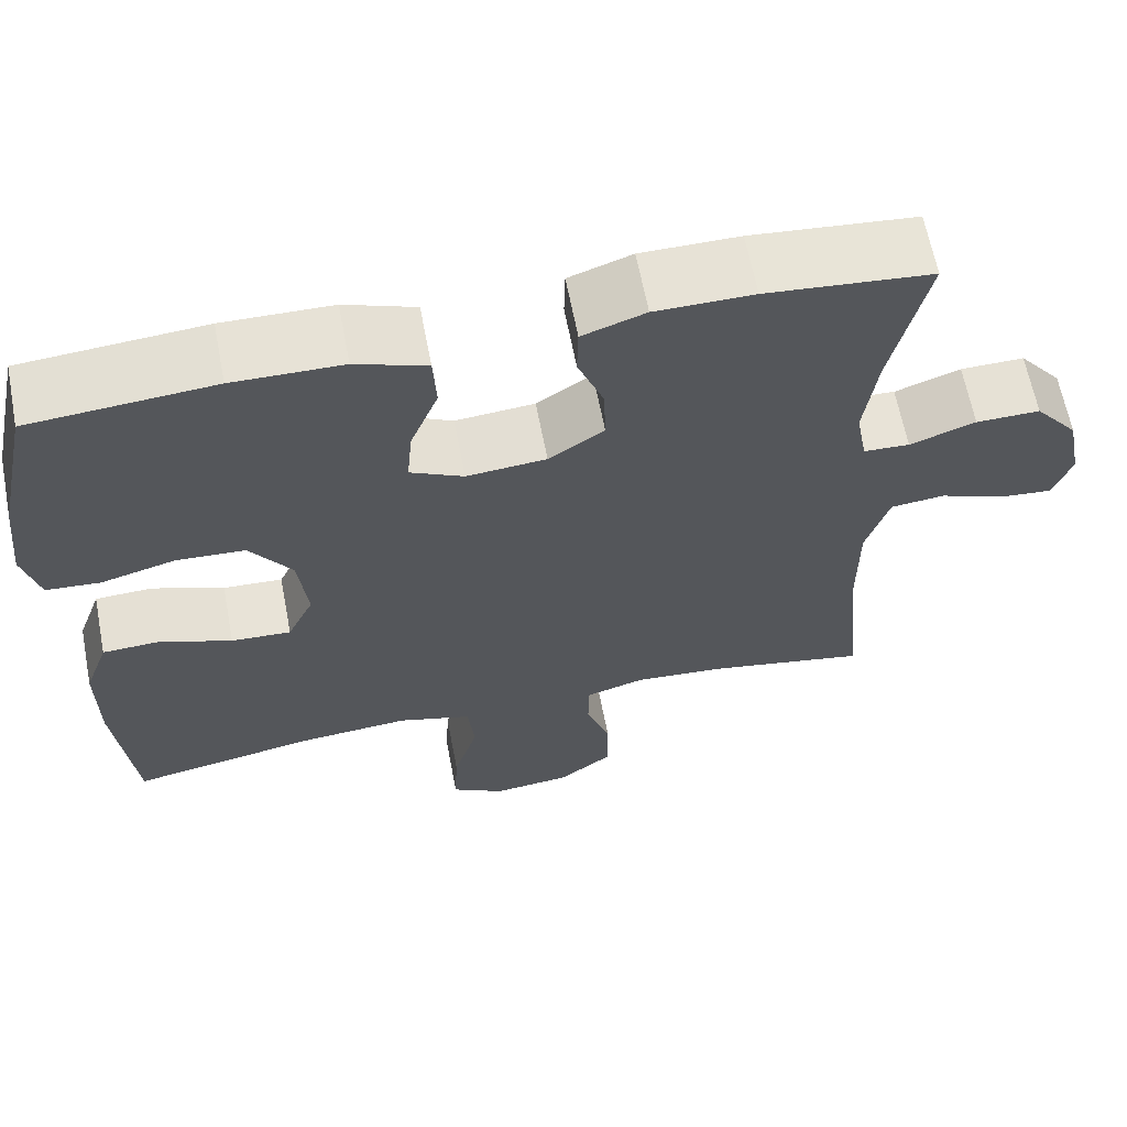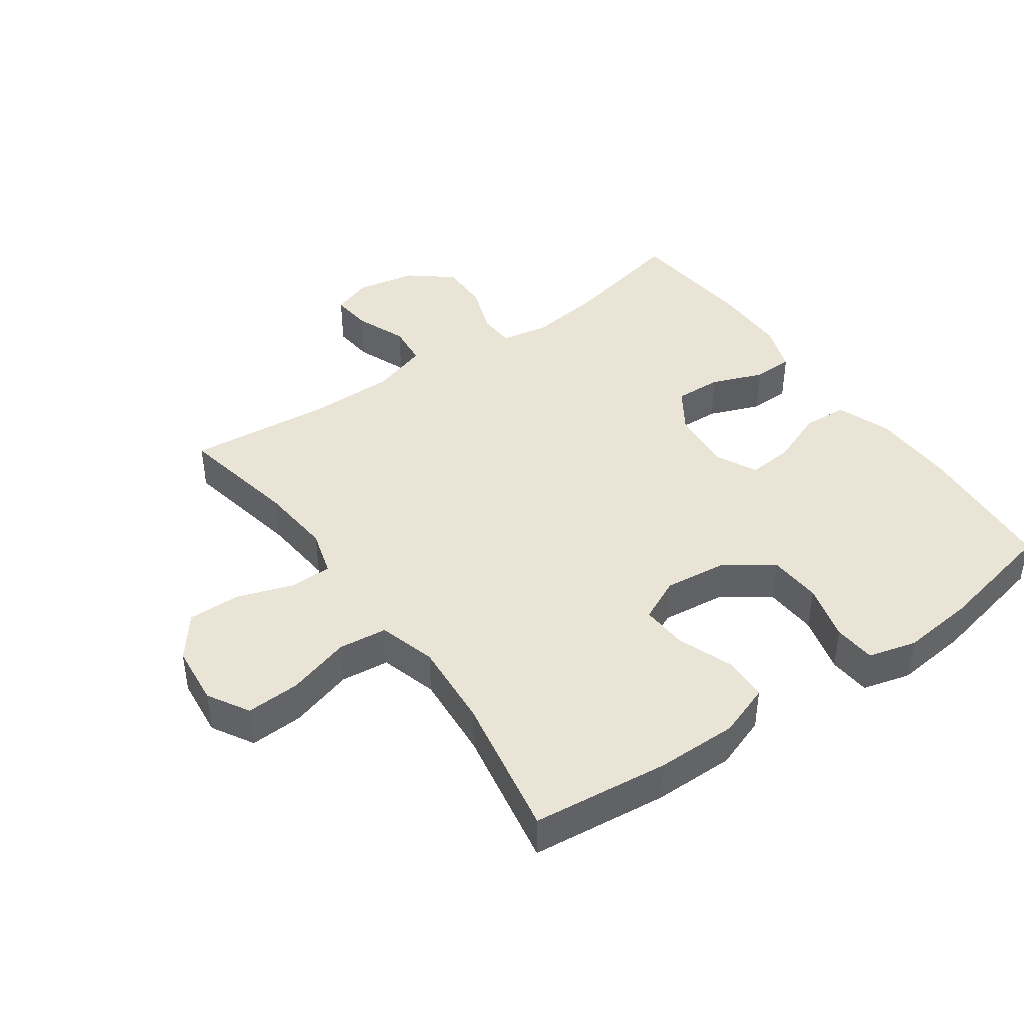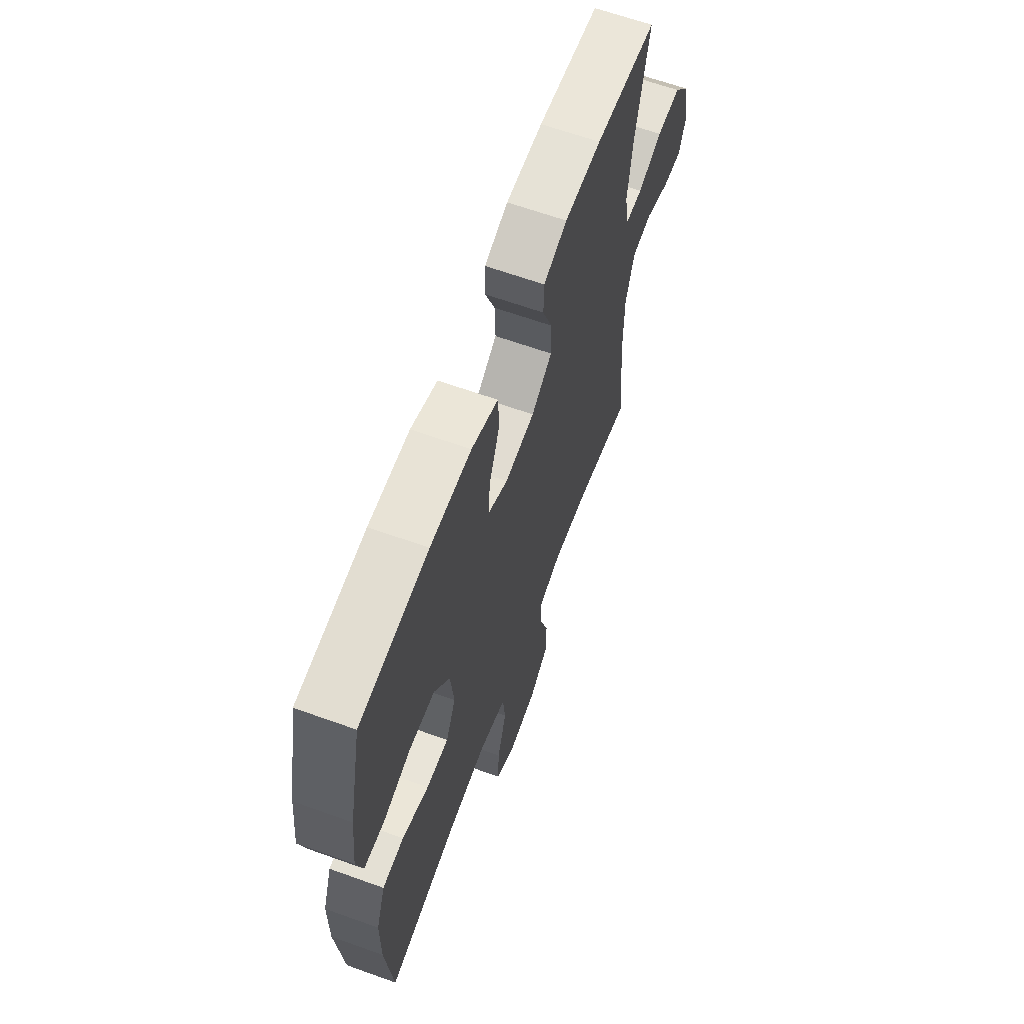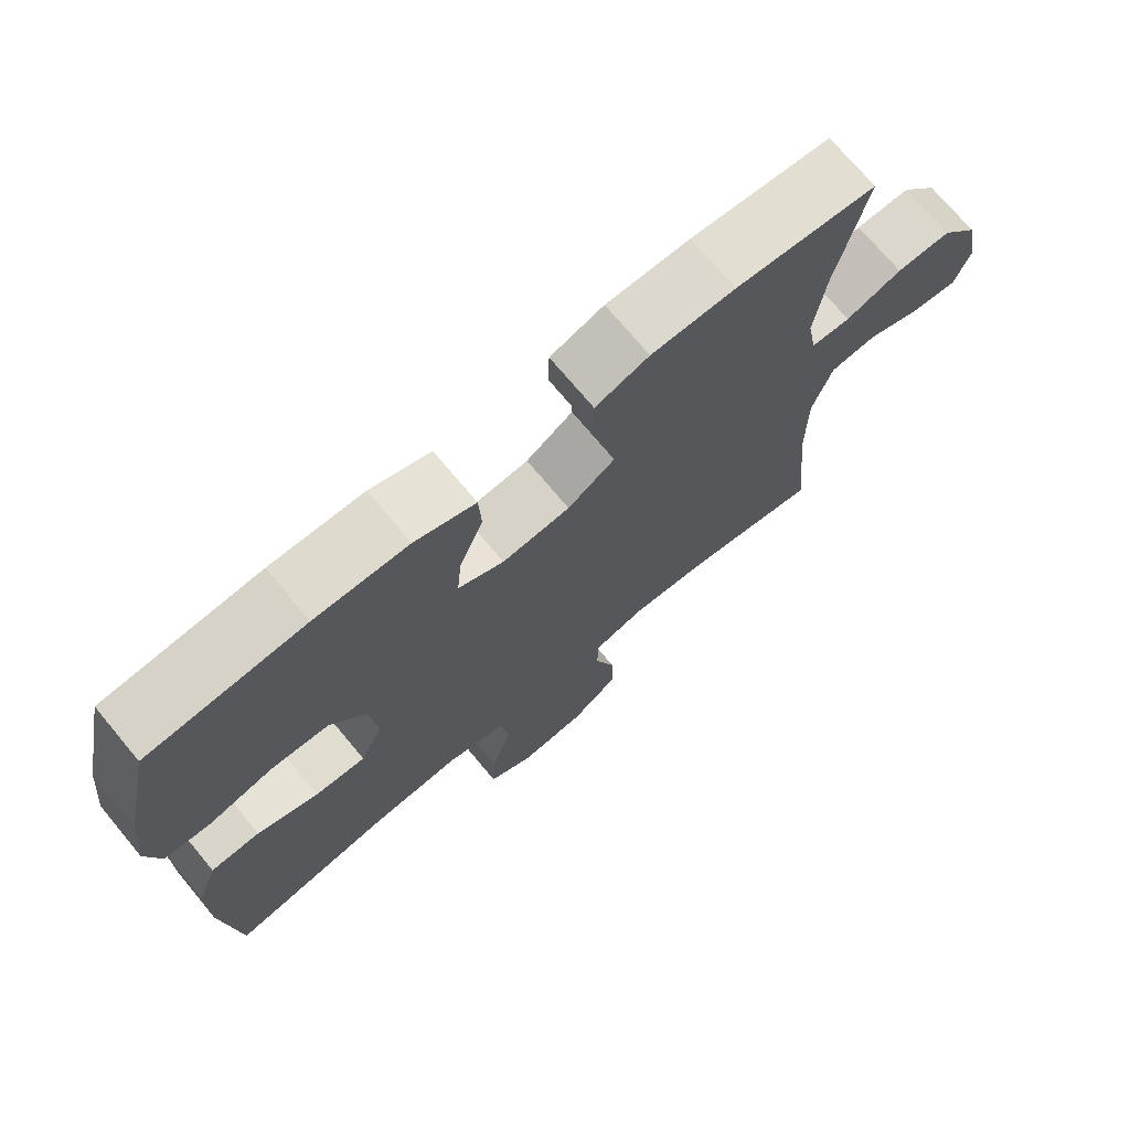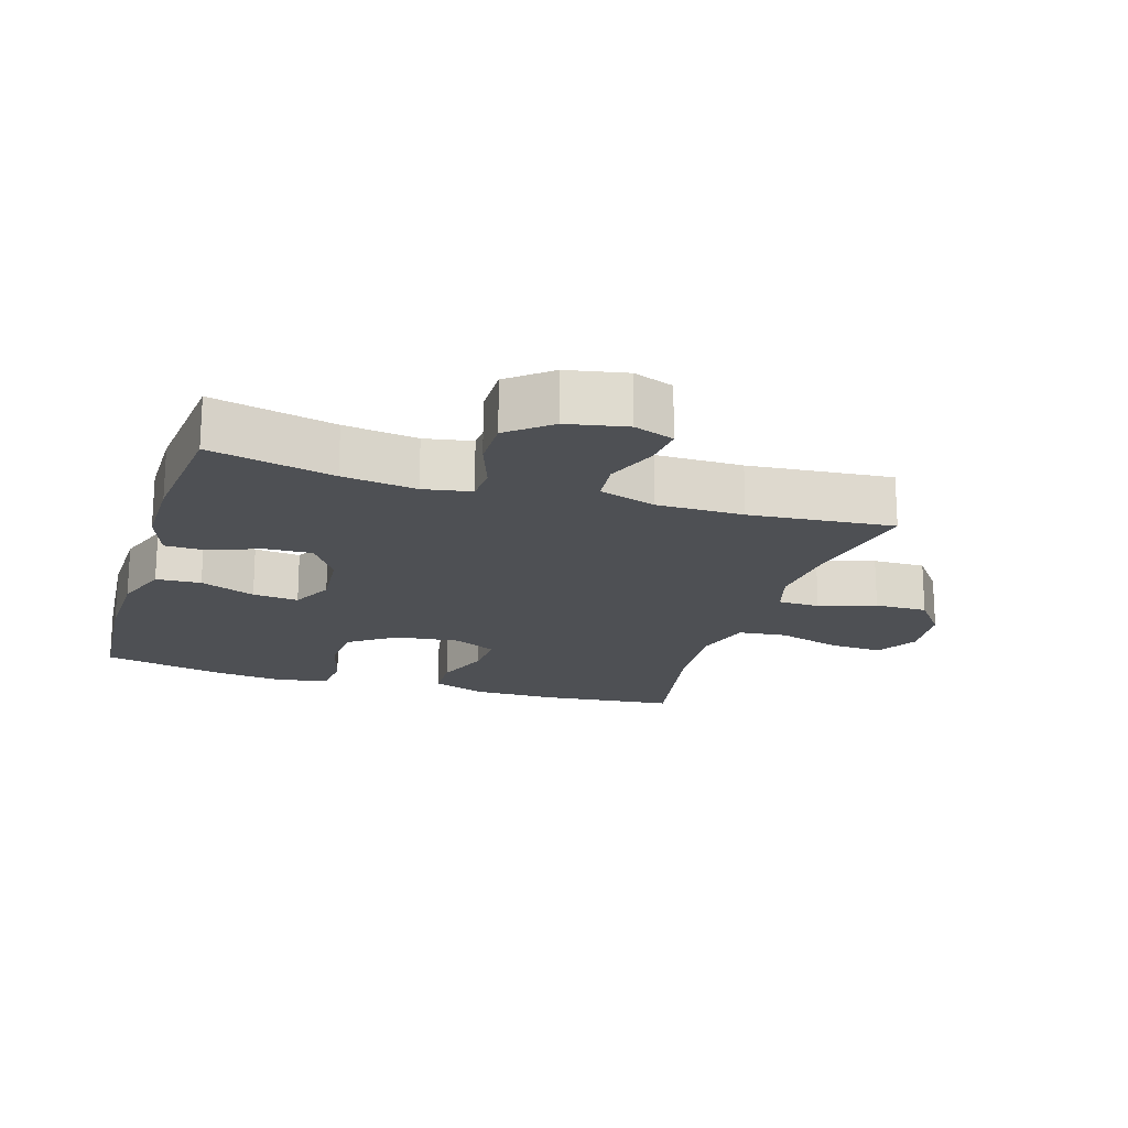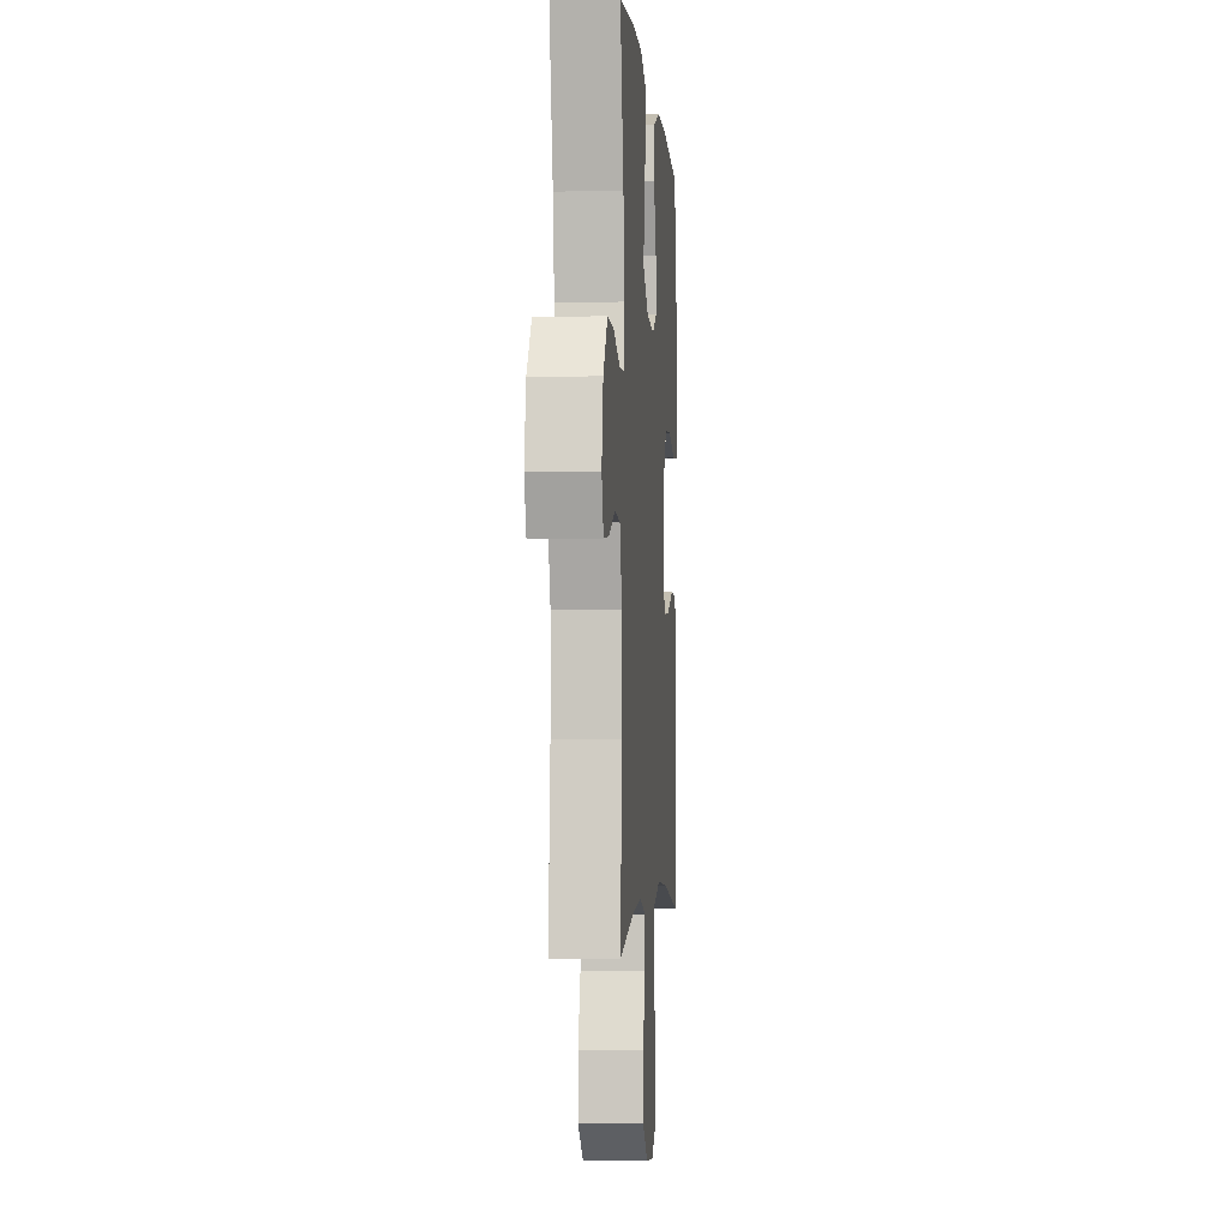
<metadata>
{"format":"obj","ext":"obj","renderer":"f3d","projection":"perspective","resolution":1024,"background":"white","views":[{"elev":63.7,"azim":-10.9,"up":"+Z"},{"elev":42.7,"azim":-125.2,"up":"+Y"},{"elev":63.8,"azim":-70.0,"up":"+Z"},{"elev":72.3,"azim":-39.8,"up":"+Z"},{"elev":-18.9,"azim":72.7,"up":"+Y"},{"elev":-2.6,"azim":94.4,"up":"+Z"}]}
</metadata>
<code>
o path4778
v -0.3047 0.0375 -0.425
v -0.1688 0.0375 -0.4145
v -0.07851 0.0375 -0.4406
v -0.07015 0.0375 -0.5173
v -0.09995 0.0375 -0.6169
v -0.1041 0.0375 -0.7011
v -0.03907 0.0375 -0.739
v 0.05637 0.0375 -0.7293
v 0.1232 0.0375 -0.678
v 0.122 0.0375 -0.5952
v 0.09225 0.0375 -0.5064
v 0.09323 0.0375 -0.4409
v 0.1661 0.0375 -0.4196
v 0.2799 0.0375 -0.4295
v 0.4712 0.0375 -0.4668
v 0.4502 0.0375 -0.2407
v 0.4502 0.0375 -0.105
v 0.4785 0.0375 -0.01545
v 0.5446 0.0375 -0.008701
v 0.6253 0.0375 -0.04063
v 0.6895 0.0375 -0.04696
v 0.7123 0.0375 0.01603
v 0.6938 0.0375 0.11
v 0.6405 0.0375 0.1761
v 0.5624 0.0375 0.1752
v 0.4822 0.0375 0.1465
v 0.4261 0.0375 0.1493
v 0.4125 0.0375 0.2244
v 0.4279 0.0375 0.3404
v 0.4712 0.0375 0.5349
v 0.2699 0.0375 0.5546
v 0.15 0.0375 0.5546
v 0.0731 0.0375 0.5279
v 0.07175 0.0375 0.4648
v 0.1032 0.0375 0.3838
v 0.1057 0.0375 0.31
v 0.03807 0.0375 0.2651
v -0.05891 0.0375 0.2568
v -0.1241 0.0375 0.2894
v -0.1175 0.0375 0.3612
v -0.0833 0.0375 0.4475
v -0.08704 0.0375 0.5179
v -0.1738 0.0375 0.5498
v -0.3073 0.0375 0.5525
v -0.5307 0.0375 0.5349
v -0.572 0.0375 0.3427
v -0.5843 0.0375 0.2274
v -0.5642 0.0375 0.1519
v -0.4982 0.0375 0.1466
v -0.4079 0.0375 0.1708
v -0.324 0.0375 0.1658
v -0.2726 0.0375 0.09281
v -0.2613 0.0375 -0.007793
v -0.2935 0.0375 -0.07574
v -0.3663 0.0375 -0.07155
v -0.4539 0.0375 -0.0387
v -0.5242 0.0375 -0.04145
v -0.554 0.0375 -0.1242
v -0.5536 0.0375 -0.2522
v -0.5307 0.0375 -0.4668
v -0.3047 -0.0375 -0.425
v -0.1688 -0.0375 -0.4145
v -0.07851 -0.0375 -0.4406
v -0.07015 -0.0375 -0.5173
v -0.09995 -0.0375 -0.6169
v -0.1041 -0.0375 -0.7011
v -0.03907 -0.0375 -0.739
v 0.05637 -0.0375 -0.7293
v 0.1232 -0.0375 -0.678
v 0.122 -0.0375 -0.5952
v 0.09225 -0.0375 -0.5064
v 0.09323 -0.0375 -0.4409
v 0.1661 -0.0375 -0.4196
v 0.2799 -0.0375 -0.4295
v 0.4712 -0.0375 -0.4668
v 0.4502 -0.0375 -0.2407
v 0.4502 -0.0375 -0.105
v 0.4785 -0.0375 -0.01545
v 0.5446 -0.0375 -0.008701
v 0.6253 -0.0375 -0.04063
v 0.6895 -0.0375 -0.04696
v 0.7123 -0.0375 0.01603
v 0.6938 -0.0375 0.11
v 0.6405 -0.0375 0.1761
v 0.5624 -0.0375 0.1752
v 0.4822 -0.0375 0.1465
v 0.4261 -0.0375 0.1493
v 0.4125 -0.0375 0.2244
v 0.4279 -0.0375 0.3404
v 0.4712 -0.0375 0.5349
v 0.2699 -0.0375 0.5546
v 0.15 -0.0375 0.5546
v 0.0731 -0.0375 0.5279
v 0.07175 -0.0375 0.4648
v 0.1032 -0.0375 0.3838
v 0.1057 -0.0375 0.31
v 0.03807 -0.0375 0.2651
v -0.05891 -0.0375 0.2568
v -0.1241 -0.0375 0.2894
v -0.1175 -0.0375 0.3612
v -0.0833 -0.0375 0.4475
v -0.08704 -0.0375 0.5179
v -0.1738 -0.0375 0.5498
v -0.3073 -0.0375 0.5525
v -0.5307 -0.0375 0.5349
v -0.572 -0.0375 0.3427
v -0.5843 -0.0375 0.2274
v -0.5642 -0.0375 0.1519
v -0.4982 -0.0375 0.1466
v -0.4079 -0.0375 0.1708
v -0.324 -0.0375 0.1658
v -0.2726 -0.0375 0.09281
v -0.2613 -0.0375 -0.007793
v -0.2935 -0.0375 -0.07574
v -0.3663 -0.0375 -0.07155
v -0.4539 -0.0375 -0.0387
v -0.5242 -0.0375 -0.04145
v -0.554 -0.0375 -0.1242
v -0.5536 -0.0375 -0.2522
v -0.5307 -0.0375 -0.4668
v 0.2699 0.0375 0.5546
v 0.15 0.0375 0.5546
v 0.0731 0.0375 0.5279
v 0.0731 0.0375 0.5279
v -0.1738 0.0375 0.5498
v -0.3073 0.0375 0.5525
v -0.08704 0.0375 0.5179
v -0.08704 0.0375 0.5179
v 0.4712 0.0375 0.5349
v 0.4712 0.0375 0.5349
v -0.5307 0.0375 0.5349
v -0.5307 0.0375 0.5349
v 0.07175 0.0375 0.4648
v -0.0833 0.0375 0.4475
v 0.1032 0.0375 0.3838
v -0.572 0.0375 0.3427
v 0.4279 0.0375 0.3404
v -0.1175 0.0375 0.3612
v 0.1057 0.0375 0.31
v -0.1241 0.0375 0.2894
v -0.1241 0.0375 0.2894
v -0.5843 0.0375 0.2274
v 0.4125 0.0375 0.2244
v 0.03807 0.0375 0.2651
v -0.05891 0.0375 0.2568
v -0.5642 0.0375 0.1519
v -0.5642 0.0375 0.1519
v 0.4261 0.0375 0.1493
v 0.4261 0.0375 0.1493
v 0.6938 0.0375 0.11
v 0.6405 0.0375 0.1761
v 0.5624 0.0375 0.1752
v 0.4822 0.0375 0.1465
v -0.4079 0.0375 0.1708
v -0.324 0.0375 0.1658
v -0.4982 0.0375 0.1466
v -0.2726 0.0375 0.09281
v 0.7123 0.0375 0.01603
v -0.2613 0.0375 -0.007793
v 0.6895 0.0375 -0.04696
v 0.6895 0.0375 -0.04696
v -0.2935 0.0375 -0.07574
v -0.2935 0.0375 -0.07574
v 0.6253 0.0375 -0.04063
v 0.5446 0.0375 -0.008701
v 0.4785 0.0375 -0.01545
v 0.4785 0.0375 -0.01545
v 0.4502 0.0375 -0.105
v -0.3663 0.0375 -0.07155
v -0.4539 0.0375 -0.0387
v -0.5242 0.0375 -0.04145
v -0.5242 0.0375 -0.04145
v -0.554 0.0375 -0.1242
v 0.4502 0.0375 -0.2407
v -0.5536 0.0375 -0.2522
v 0.4712 0.0375 -0.4668
v 0.4712 0.0375 -0.4668
v 0.1661 0.0375 -0.4196
v 0.2799 0.0375 -0.4295
v -0.1688 0.0375 -0.4145
v -0.07851 0.0375 -0.4406
v -0.07851 0.0375 -0.4406
v -0.3047 0.0375 -0.425
v 0.09323 0.0375 -0.4409
v 0.09323 0.0375 -0.4409
v -0.07015 0.0375 -0.5173
v 0.09225 0.0375 -0.5064
v -0.5307 0.0375 -0.4668
v -0.5307 0.0375 -0.4668
v 0.122 0.0375 -0.5952
v -0.09995 0.0375 -0.6169
v 0.1232 0.0375 -0.678
v -0.1041 0.0375 -0.7011
v -0.1041 0.0375 -0.7011
v 0.05637 0.0375 -0.7293
v -0.03907 0.0375 -0.739
v 0.2699 -0.0375 0.5546
v 0.15 -0.0375 0.5546
v 0.0731 -0.0375 0.5279
v 0.0731 -0.0375 0.5279
v -0.1738 -0.0375 0.5498
v -0.3073 -0.0375 0.5525
v -0.08704 -0.0375 0.5179
v -0.08704 -0.0375 0.5179
v 0.4712 -0.0375 0.5349
v 0.4712 -0.0375 0.5349
v -0.5307 -0.0375 0.5349
v -0.5307 -0.0375 0.5349
v 0.07175 -0.0375 0.4648
v -0.0833 -0.0375 0.4475
v 0.1032 -0.0375 0.3838
v -0.572 -0.0375 0.3427
v 0.4279 -0.0375 0.3404
v -0.1175 -0.0375 0.3612
v 0.1057 -0.0375 0.31
v -0.1241 -0.0375 0.2894
v -0.1241 -0.0375 0.2894
v -0.5843 -0.0375 0.2274
v 0.4125 -0.0375 0.2244
v 0.03807 -0.0375 0.2651
v -0.05891 -0.0375 0.2568
v -0.5642 -0.0375 0.1519
v -0.5642 -0.0375 0.1519
v 0.4261 -0.0375 0.1493
v 0.4261 -0.0375 0.1493
v 0.6938 -0.0375 0.11
v 0.6405 -0.0375 0.1761
v 0.5624 -0.0375 0.1752
v 0.4822 -0.0375 0.1465
v -0.4079 -0.0375 0.1708
v -0.324 -0.0375 0.1658
v -0.4982 -0.0375 0.1466
v -0.2726 -0.0375 0.09281
v 0.7123 -0.0375 0.01603
v -0.2613 -0.0375 -0.007793
v 0.6895 -0.0375 -0.04696
v 0.6895 -0.0375 -0.04696
v -0.2935 -0.0375 -0.07574
v -0.2935 -0.0375 -0.07574
v 0.6253 -0.0375 -0.04063
v 0.5446 -0.0375 -0.008701
v 0.4785 -0.0375 -0.01545
v 0.4785 -0.0375 -0.01545
v 0.4502 -0.0375 -0.105
v -0.3663 -0.0375 -0.07155
v -0.4539 -0.0375 -0.0387
v -0.5242 -0.0375 -0.04145
v -0.5242 -0.0375 -0.04145
v -0.554 -0.0375 -0.1242
v 0.4502 -0.0375 -0.2407
v -0.5536 -0.0375 -0.2522
v 0.4712 -0.0375 -0.4668
v 0.4712 -0.0375 -0.4668
v 0.1661 -0.0375 -0.4196
v 0.2799 -0.0375 -0.4295
v -0.1688 -0.0375 -0.4145
v -0.07851 -0.0375 -0.4406
v -0.07851 -0.0375 -0.4406
v -0.3047 -0.0375 -0.425
v 0.09323 -0.0375 -0.4409
v 0.09323 -0.0375 -0.4409
v -0.07015 -0.0375 -0.5173
v 0.09225 -0.0375 -0.5064
v -0.5307 -0.0375 -0.4668
v -0.5307 -0.0375 -0.4668
v 0.122 -0.0375 -0.5952
v -0.09995 -0.0375 -0.6169
v 0.1232 -0.0375 -0.678
v -0.1041 -0.0375 -0.7011
v -0.1041 -0.0375 -0.7011
v 0.05637 -0.0375 -0.7293
v -0.03907 -0.0375 -0.739
f 198 211 197
f 218 230 212
f 221 233 235
f 244 242 224
f 221 235 220
f 238 259 256
f 233 216 231
f 259 251 264
f 247 249 246
f 210 201 214
f 203 201 210
f 216 233 221
f 220 224 215
f 266 267 271
f 260 235 257
f 257 238 256
f 230 231 202
f 245 259 238
f 254 235 260
f 220 235 254
f 197 213 205
f 250 254 255
f 209 198 199
f 228 226 227
f 272 267 269
f 229 241 228
f 202 212 230
f 201 202 214
f 246 249 245
f 211 198 209
f 250 255 252
f 267 272 271
f 259 245 251
f 228 241 226
f 220 244 224
f 224 242 229
f 266 271 268
f 219 215 224
f 213 215 219
f 257 262 260
f 214 231 216
f 244 254 250
f 251 245 249
f 226 240 234
f 240 226 241
f 263 262 266
f 202 231 214
f 230 218 232
f 197 211 213
f 220 254 244
f 207 212 202
f 232 218 222
f 267 266 262
f 260 262 263
f 235 238 257
f 211 215 213
f 234 240 236
f 229 242 241
f 31 32 92 91
f 32 124 200 92
f 43 44 104 103
f 128 43 103 204
f 130 31 91 206
f 44 132 208 104
f 33 34 94 93
f 41 42 102 101
f 34 35 95 94
f 45 46 106 105
f 29 30 90 89
f 40 41 101 100
f 35 36 96 95
f 141 40 100 217
f 46 47 107 106
f 28 29 89 88
f 36 37 97 96
f 38 39 99 98
f 37 38 98 97
f 47 147 223 107
f 149 28 88 225
f 23 24 84 83
f 24 25 85 84
f 25 26 86 85
f 50 51 111 110
f 49 50 110 109
f 48 49 109 108
f 51 52 112 111
f 26 27 87 86
f 22 23 83 82
f 52 53 113 112
f 161 22 82 237
f 53 163 239 113
f 20 21 81 80
f 19 20 80 79
f 167 19 79 243
f 17 18 78 77
f 55 56 116 115
f 56 172 248 116
f 57 58 118 117
f 54 55 115 114
f 16 17 77 76
f 58 59 119 118
f 177 16 76 253
f 13 14 74 73
f 2 182 258 62
f 1 2 62 61
f 185 13 73 261
f 3 4 64 63
f 11 12 72 71
f 59 189 265 119
f 60 1 61 120
f 14 15 75 74
f 10 11 71 70
f 4 5 65 64
f 9 10 70 69
f 5 194 270 65
f 8 9 69 68
f 7 8 68 67
f 6 7 67 66
f 122 121 135
f 142 136 154
f 145 159 157
f 168 148 166
f 145 144 159
f 162 180 183
f 157 155 140
f 183 188 175
f 171 170 173
f 134 138 125
f 127 134 125
f 140 145 157
f 144 139 148
f 190 195 191
f 184 181 159
f 181 180 162
f 154 126 155
f 169 162 183
f 178 184 159
f 144 178 159
f 121 129 137
f 174 179 178
f 133 123 122
f 152 151 150
f 196 193 191
f 153 152 165
f 126 154 136
f 125 138 126
f 170 169 173
f 135 133 122
f 174 176 179
f 191 195 196
f 183 175 169
f 152 150 165
f 144 148 168
f 148 153 166
f 190 192 195
f 143 148 139
f 137 143 139
f 181 184 186
f 138 140 155
f 168 174 178
f 175 173 169
f 150 158 164
f 164 165 150
f 187 190 186
f 126 138 155
f 154 156 142
f 121 137 135
f 144 168 178
f 131 126 136
f 156 146 142
f 191 186 190
f 184 187 186
f 159 181 162
f 135 137 139
f 158 160 164
f 153 165 166

</code>
